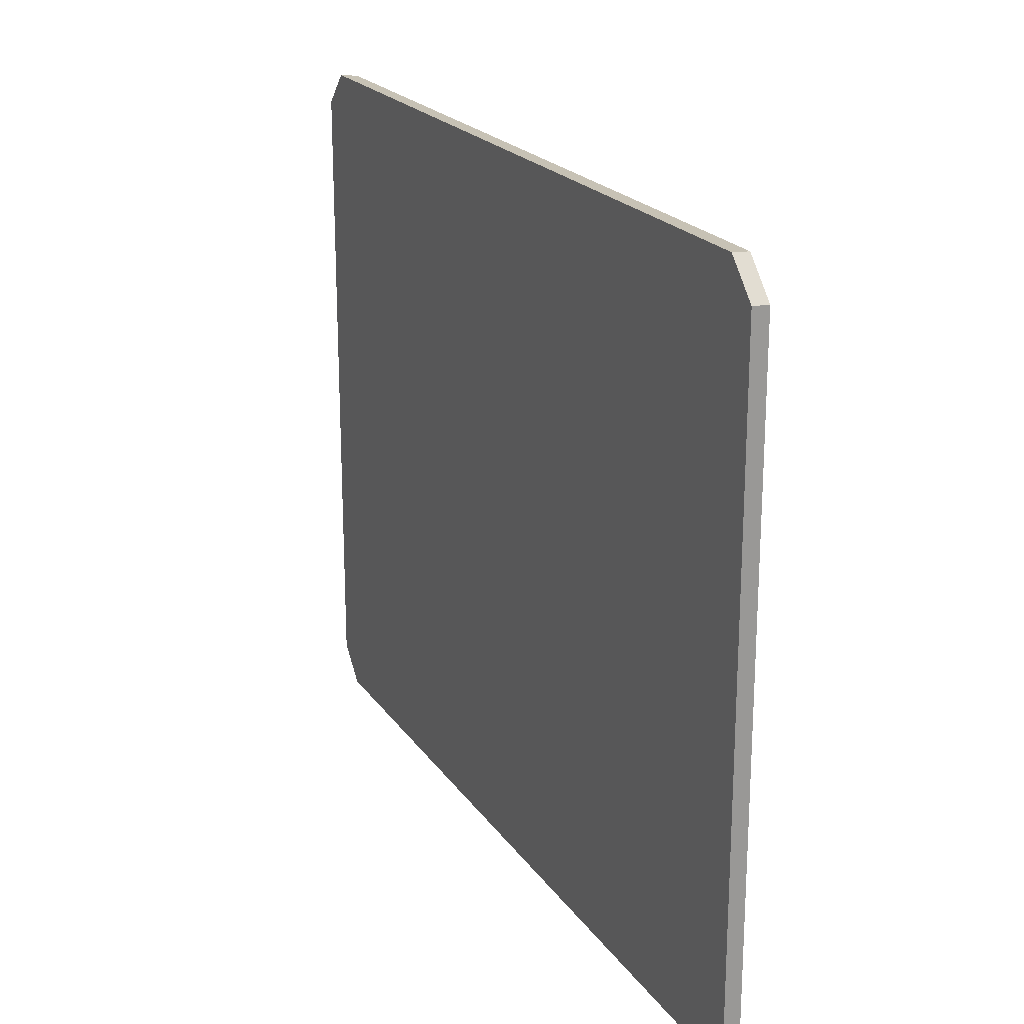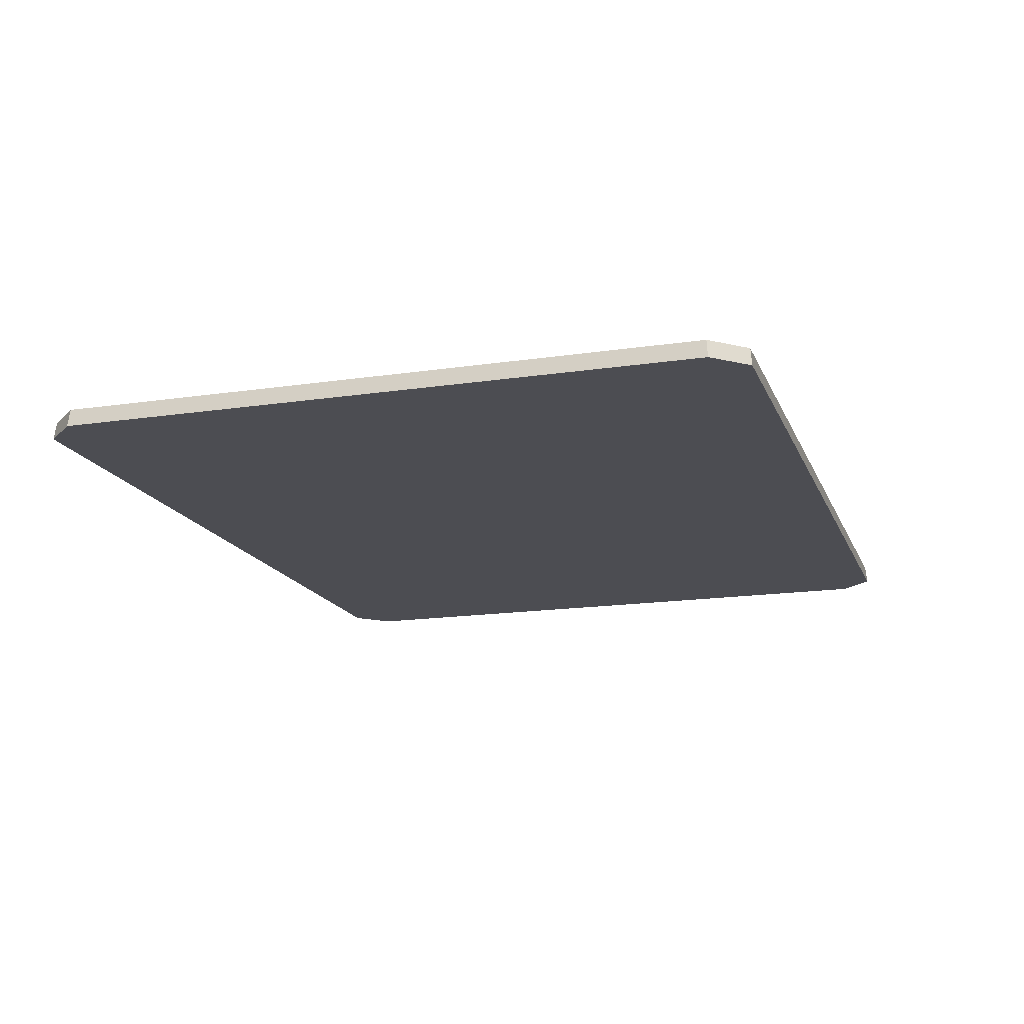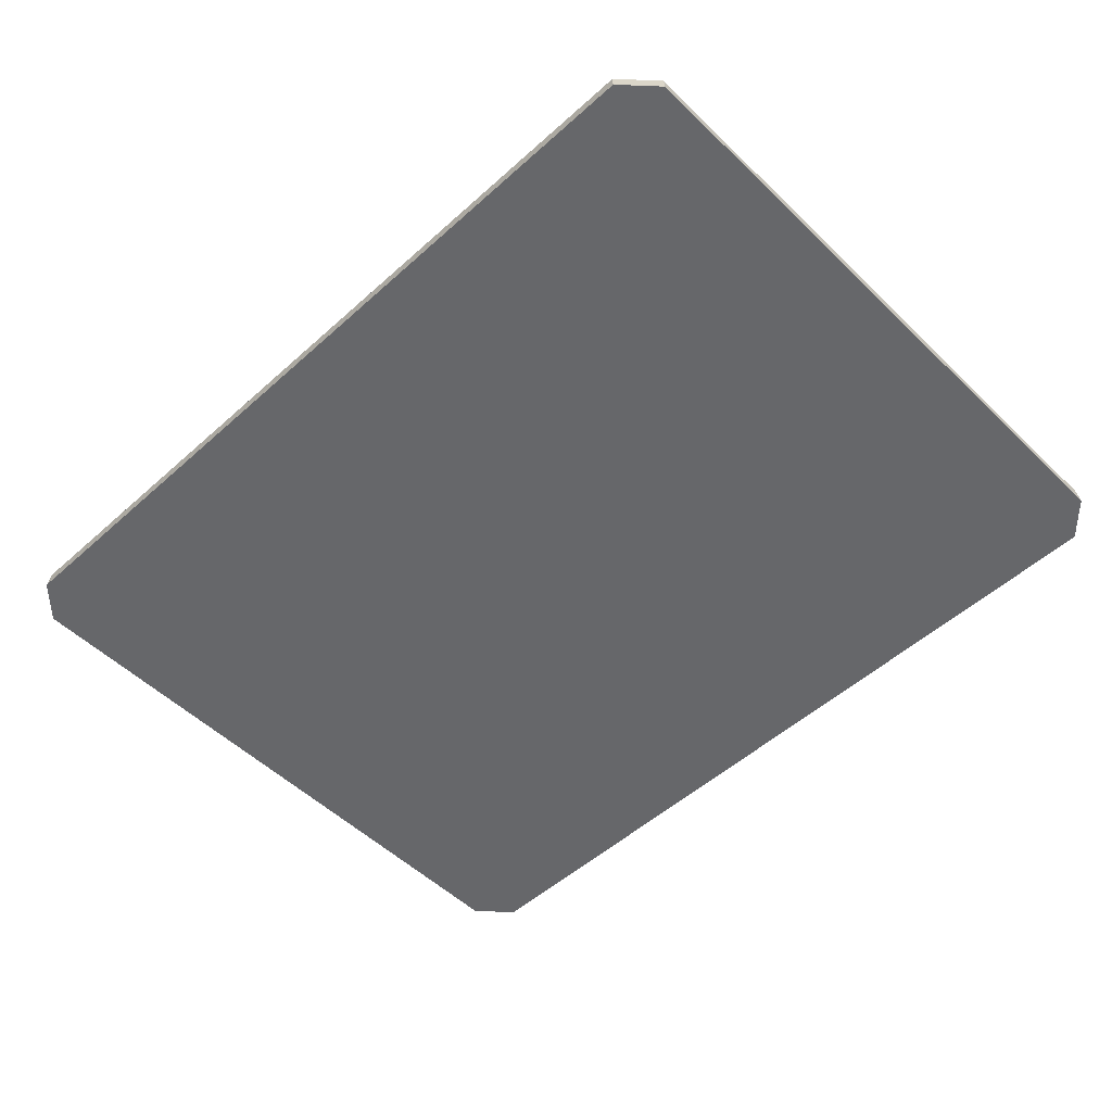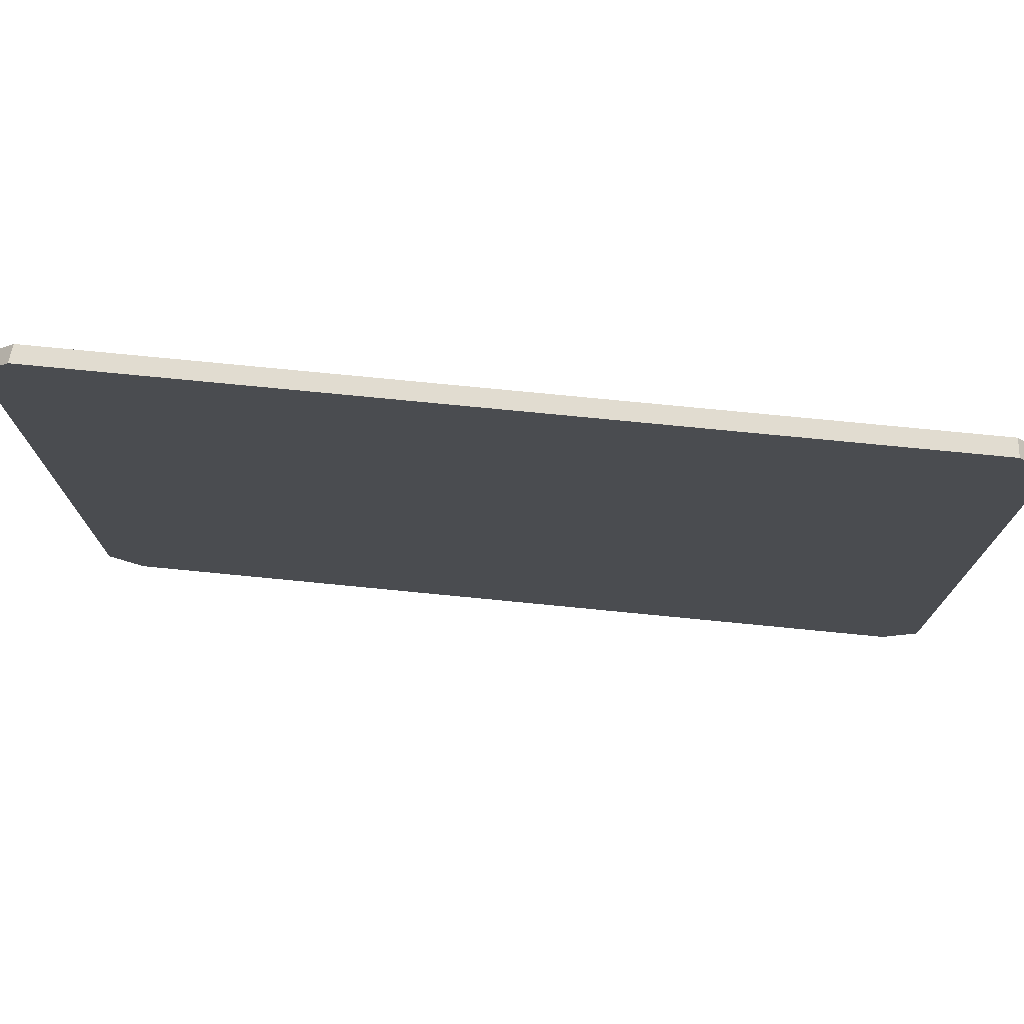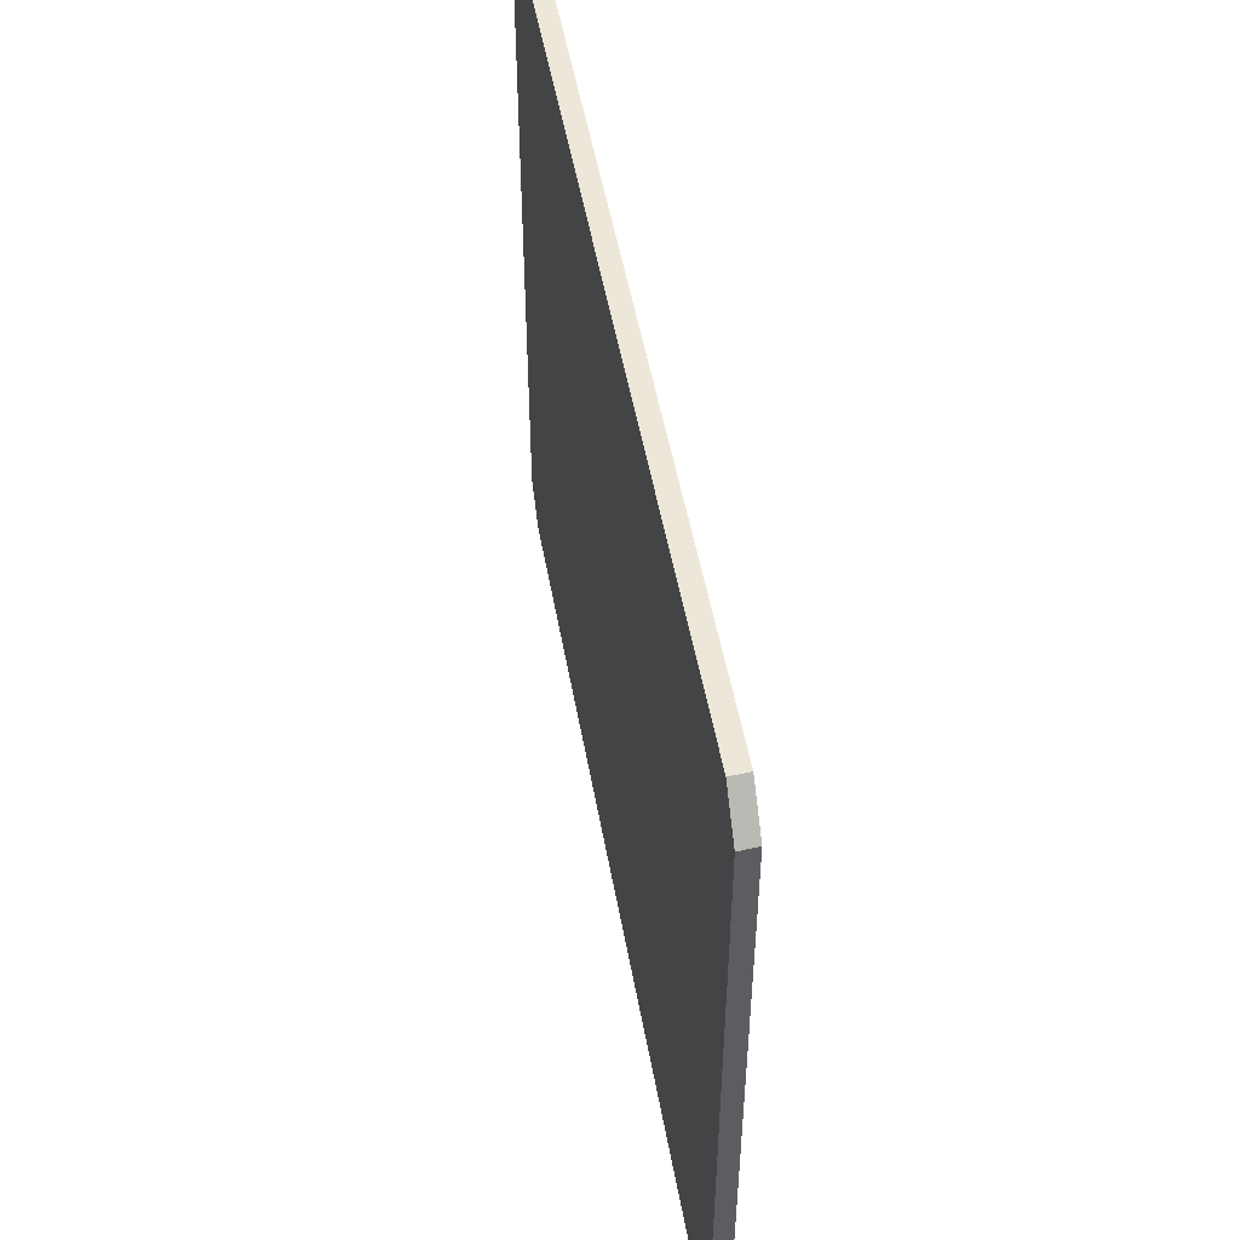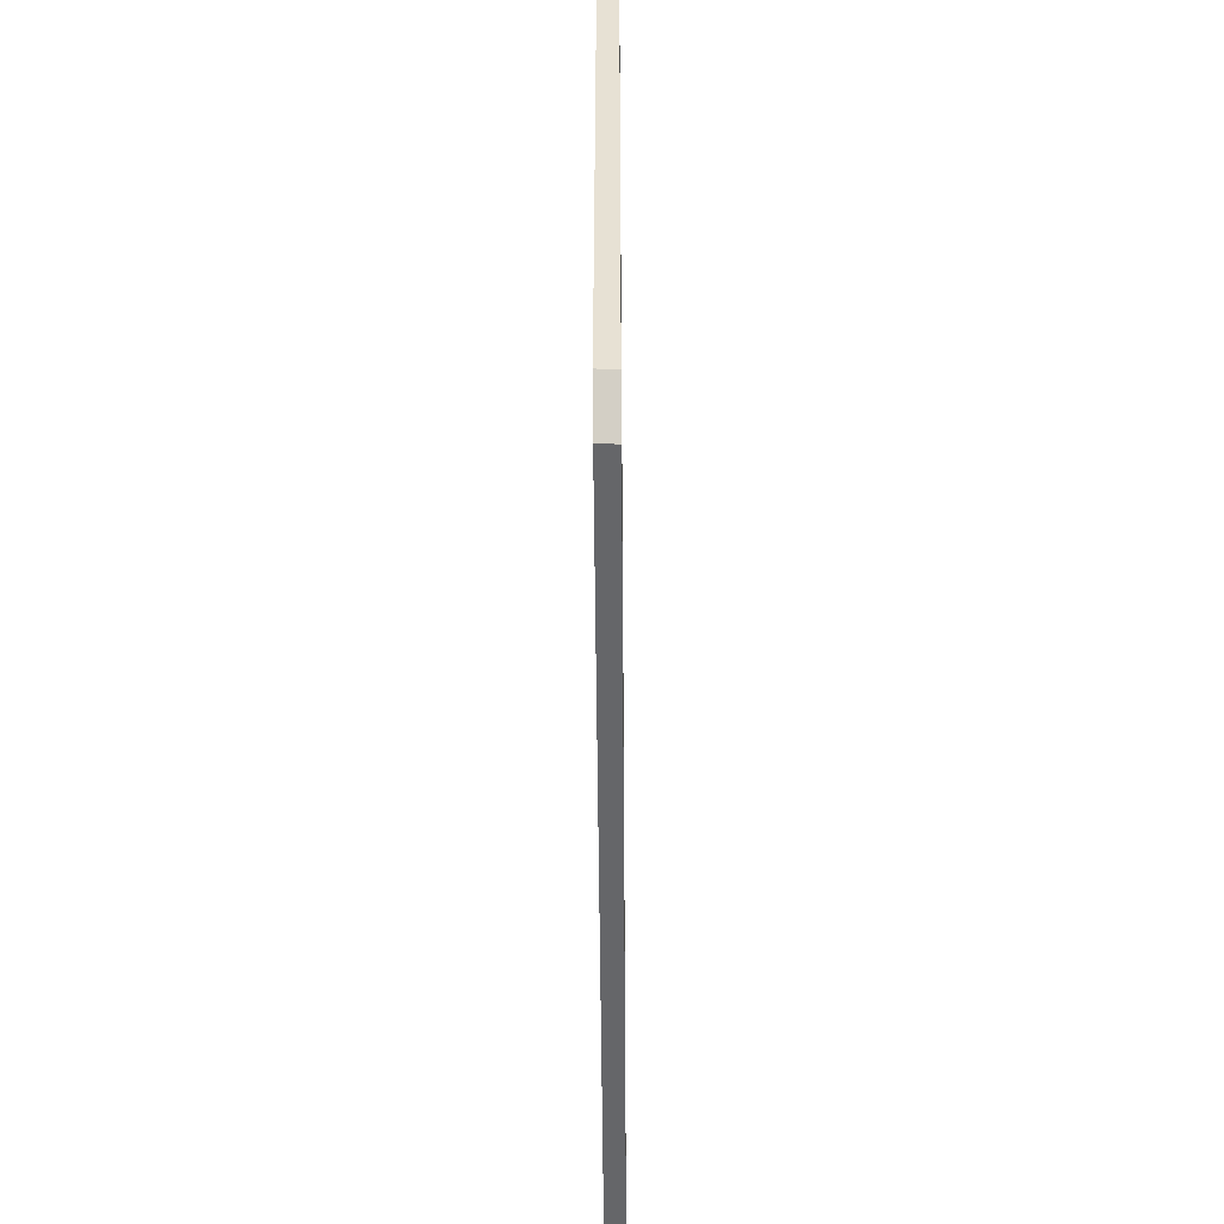
<metadata>
{"format":"obj","ext":"obj","renderer":"f3d","projection":"perspective","resolution":1024,"background":"white","views":[{"elev":20.9,"azim":65.2,"up":"+Z"},{"elev":-16.3,"azim":-72.8,"up":"+Y"},{"elev":-52.2,"azim":-136.0,"up":"+Y"},{"elev":75.1,"azim":5.6,"up":"+Z"},{"elev":51.0,"azim":79.9,"up":"+Z"},{"elev":-51.5,"azim":90.4,"up":"+Z"}]}
</metadata>
<code>
v 19.51 0 16.71
v 19.51 0 -16.71
v 19.41 0.8244 16.63
v 19.41 0.8244 -16.63
v -19.41 0.8244 16.63
v -19.41 0.8244 -16.63
v -19.5 0 16.71
v -19.5 0 -16.71
v 21.02 0 15.12
v 21.02 0 -15.12
v 20.92 0.8244 -15.05
v 20.92 0.8244 15.05
v -20.92 0.8244 15.05
v -20.92 0.8244 -15.05
v -21.02 0 -15.12
v -21.02 0 15.12
f 9 10 11 12
f 3 4 6 5
f 13 14 15 16
f 7 8 2 1
f 2 8 6 4
f 7 1 3 5
f 1 2 10 9
f 2 4 11 10
f 4 3 12 11
f 3 1 9 12
f 5 6 14 13
f 6 8 15 14
f 8 7 16 15
f 7 5 13 16

</code>
